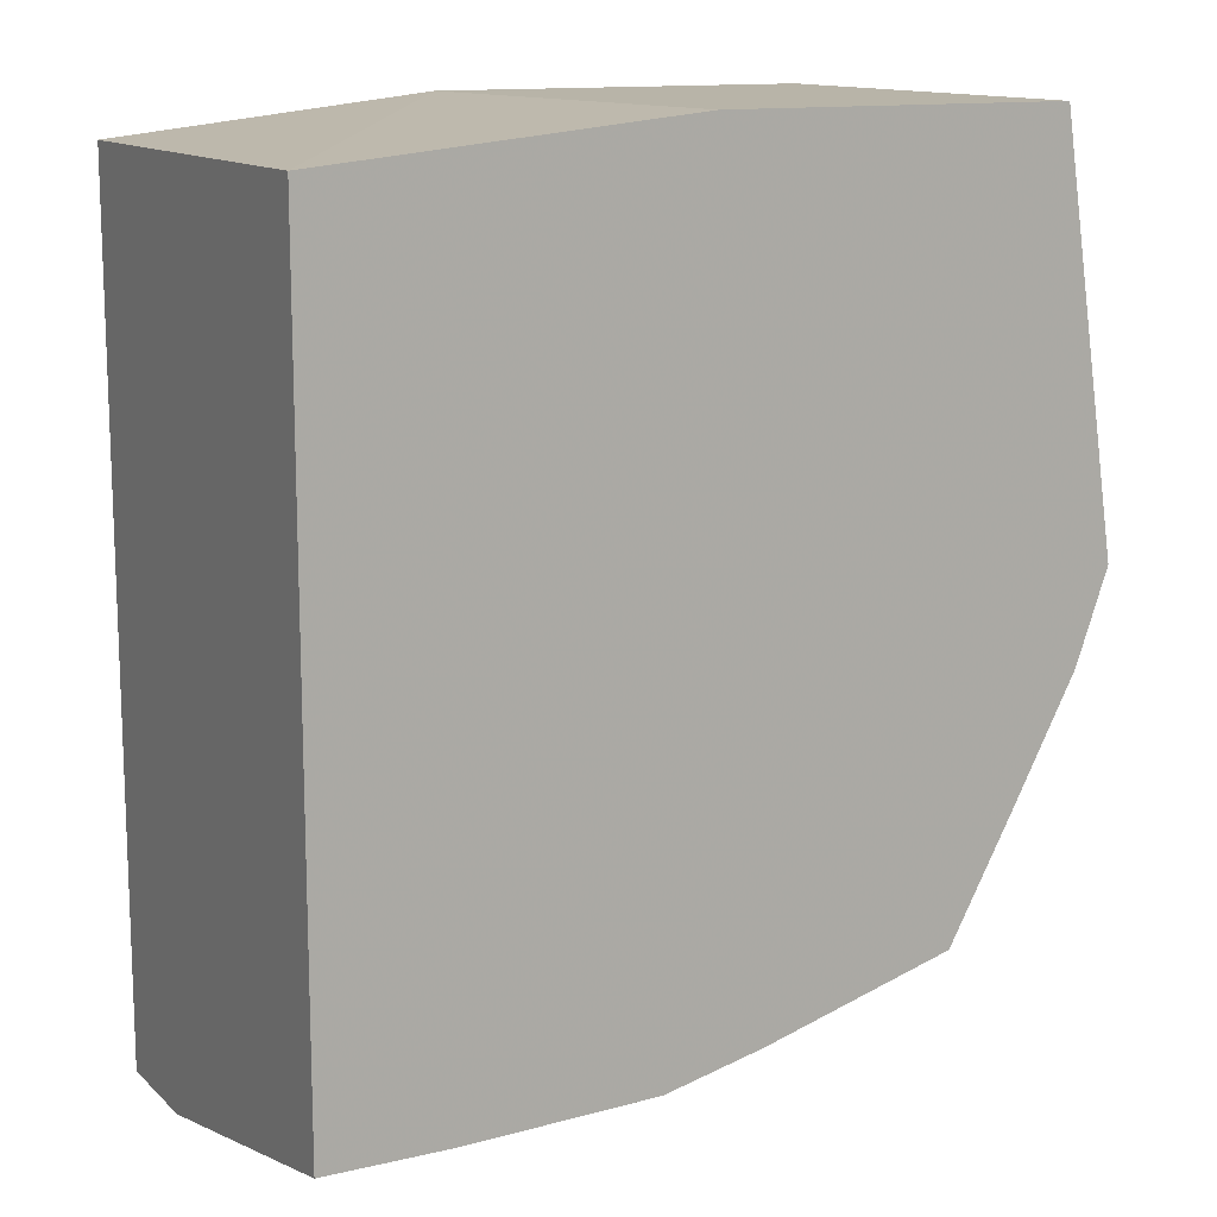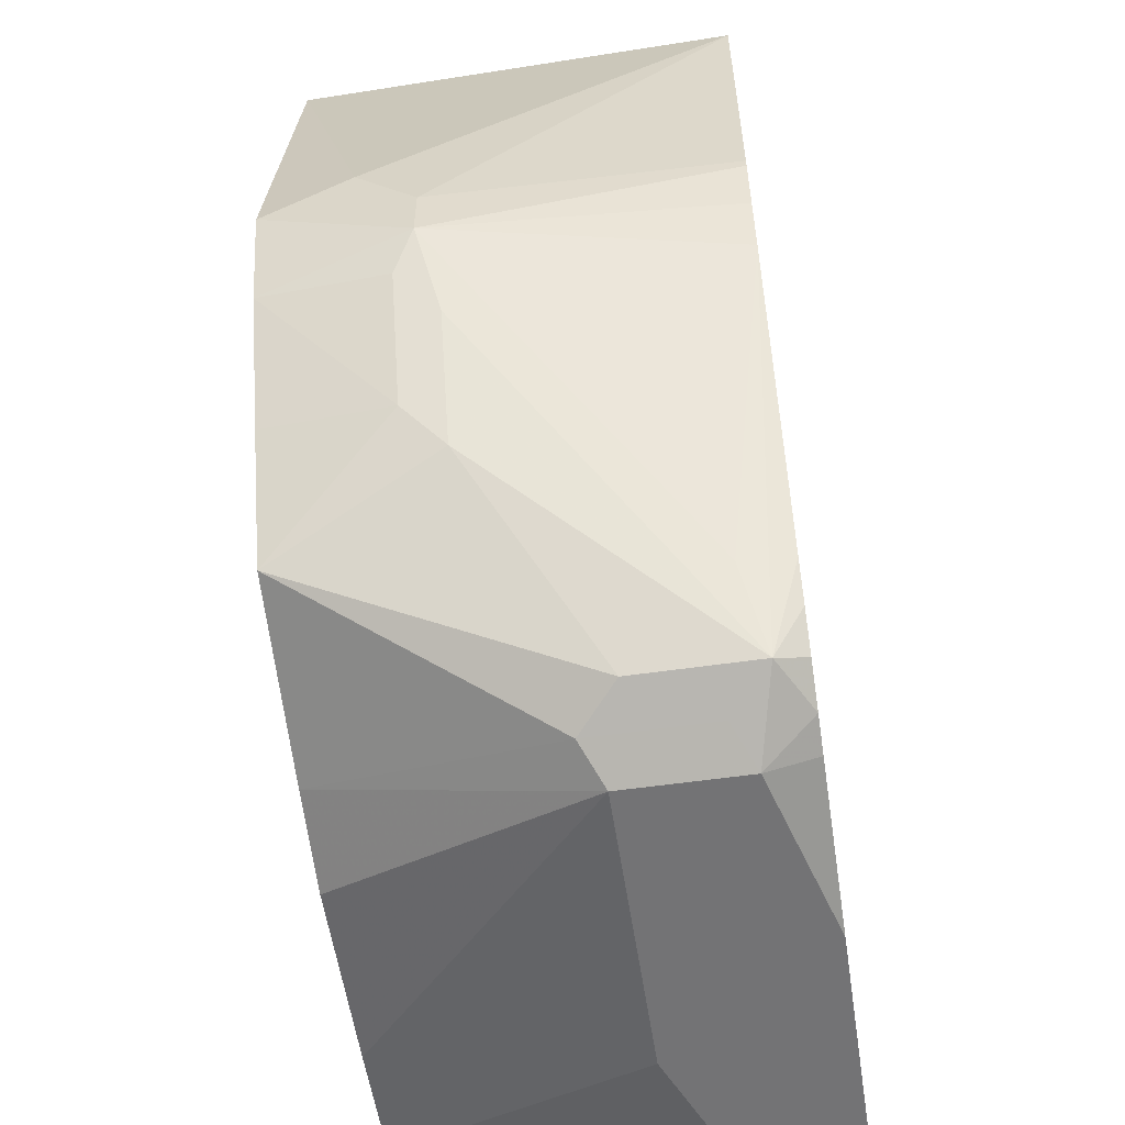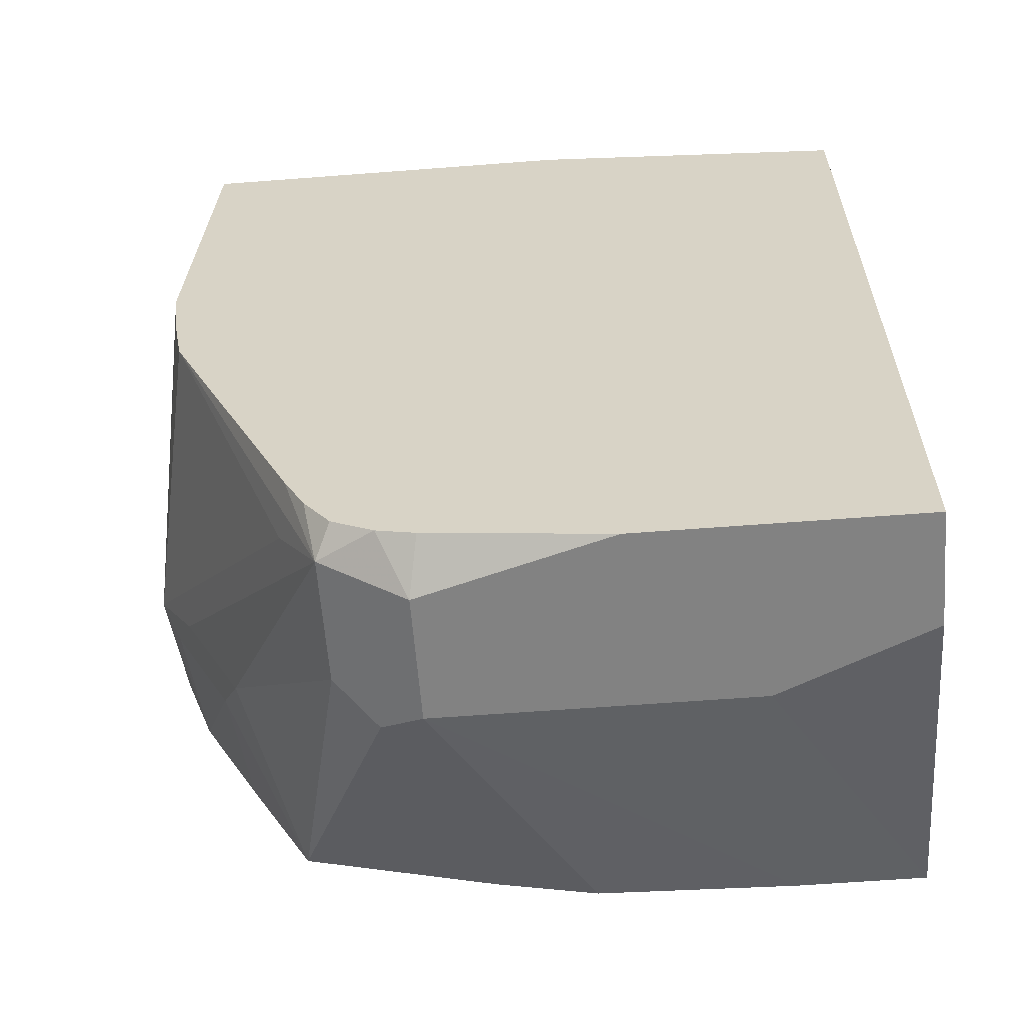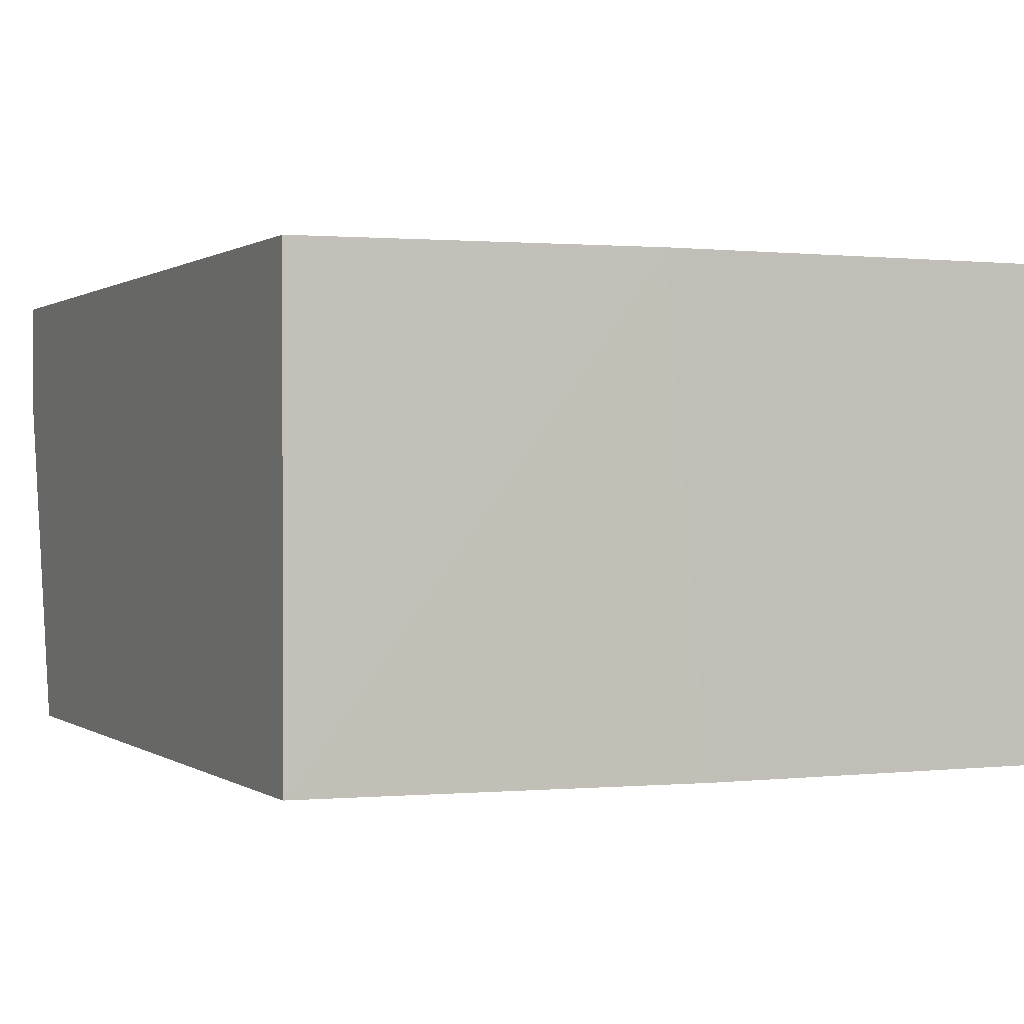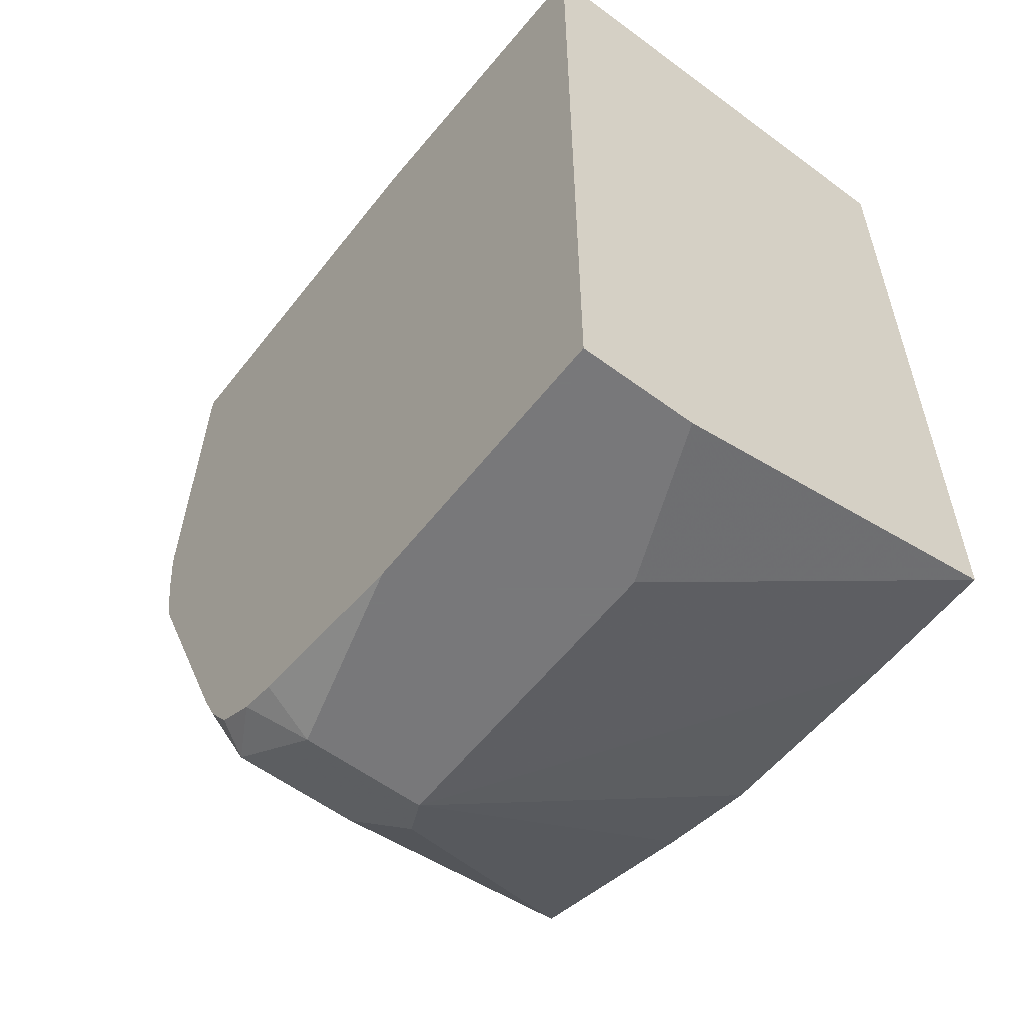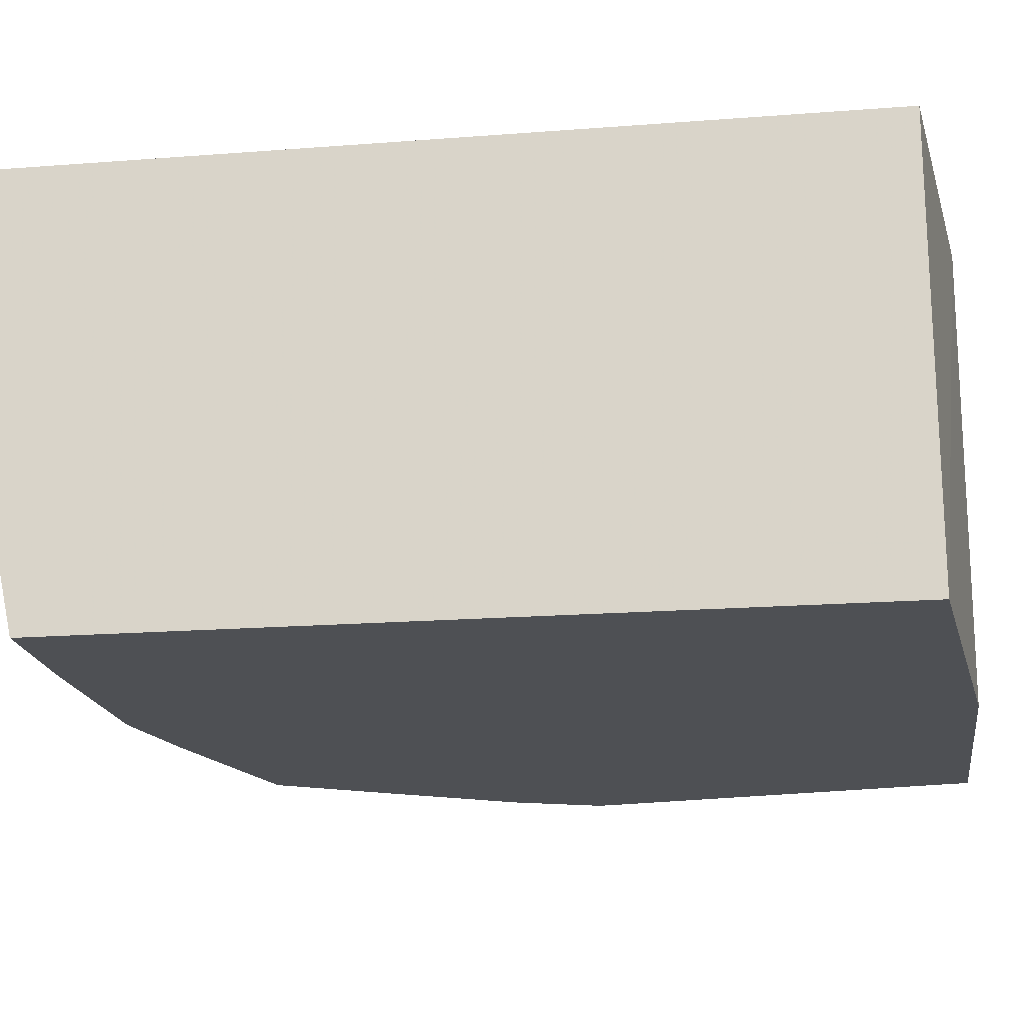
<metadata>
{"format":"obj","ext":"obj","renderer":"f3d","projection":"perspective","resolution":1024,"background":"white","views":[{"elev":13.0,"azim":151.9,"up":"+Y"},{"elev":-56.0,"azim":-81.4,"up":"+Y"},{"elev":-60.7,"azim":4.5,"up":"+Y"},{"elev":0.5,"azim":155.9,"up":"+Z"},{"elev":-57.6,"azim":52.4,"up":"+Y"},{"elev":-18.7,"azim":98.4,"up":"+Z"}]}
</metadata>
<code>
v -0.01151 -0.1617 -0.3922
v -0.1302 -0.1499 -0.3922
v -0.1168 -0.1499 -0.2459
v -0.01151 -0.1617 -0.2459
v -0.01151 -0.4206 -0.3922
v -0.2425 -0.1499 -0.3922
v -0.2444 -0.1499 -0.2459
v -0.01151 -0.4446 -0.2459
v -0.01151 -0.4446 -0.2829
v -0.06064 -0.4446 -0.3032
v -0.05243 -0.4206 -0.3922
v -0.2627 -0.2829 -0.3922
v -0.2627 -0.2628 -0.3638
v -0.2627 -0.2829 -0.3436
v -0.2488 -0.2594 -0.2459
v -0.1011 -0.4446 -0.2459
v -0.1617 -0.4446 -0.3032
v -0.1153 -0.4184 -0.3922
v -0.2522 -0.3129 -0.3922
v -0.2627 -0.3031 -0.3436
v -0.2488 -0.2628 -0.2459
v -0.1617 -0.4446 -0.2627
v -0.1583 -0.4362 -0.2459
v -0.1751 -0.4379 -0.3099
v -0.1478 -0.4105 -0.3922
v -0.256 -0.3166 -0.3503
v -0.2315 -0.3527 -0.3922
v -0.2358 -0.357 -0.3503
v -0.2425 -0.3031 -0.2459
v -0.2463 -0.2829 -0.2459
v -0.2493 -0.3301 -0.3368
v -0.2021 -0.4042 -0.2627
v -0.1704 -0.4332 -0.2459
v -0.1886 -0.4311 -0.256
v -0.1751 -0.4379 -0.2695
v -0.1886 -0.4311 -0.2964
v -0.2103 -0.3922 -0.3922
v -0.229 -0.3705 -0.3368
v -0.1987 -0.4009 -0.2459
v -0.1836 -0.4261 -0.2459
v -0.192 -0.4143 -0.2459
f 20 26 28
f 17 25 18
f 20 30 21
f 20 29 30
f 19 28 26
f 19 27 28
f 19 26 20
f 17 24 25
f 14 21 15
f 17 35 24
f 17 22 35
f 16 23 22
f 14 20 21
f 12 14 13
f 12 20 14
f 20 28 38
f 36 38 37
f 20 38 31
f 29 34 39
f 20 34 32
f 12 19 20
f 34 41 39
f 34 40 41
f 34 38 36
f 33 40 34
f 31 38 34
f 29 32 34
f 28 37 38
f 27 37 28
f 24 37 25
f 24 36 37
f 24 34 36
f 24 35 34
f 22 34 35
f 22 33 34
f 22 23 33
f 20 32 29
f 20 31 34
f 11 17 18
f 5 10 17
f 8 17 10
f 2 7 3
f 2 6 7
f 1 6 2
f 1 12 6
f 1 19 12
f 1 27 19
f 1 37 27
f 3 7 15
f 1 25 37
f 1 11 18
f 1 5 11
f 1 9 5
f 1 8 9
f 1 4 8
f 1 2 3
f 8 10 9
f 1 18 25
f 3 15 21
f 1 3 4
f 3 30 29
f 3 21 30
f 7 14 15
f 7 13 14
f 6 13 7
f 6 12 13
f 5 17 11
f 5 9 10
f 8 16 22
f 3 16 8
f 3 29 39
f 3 8 4
f 3 39 41
f 8 22 17
f 3 40 33
f 3 33 23
f 3 23 16
f 3 41 40

</code>
